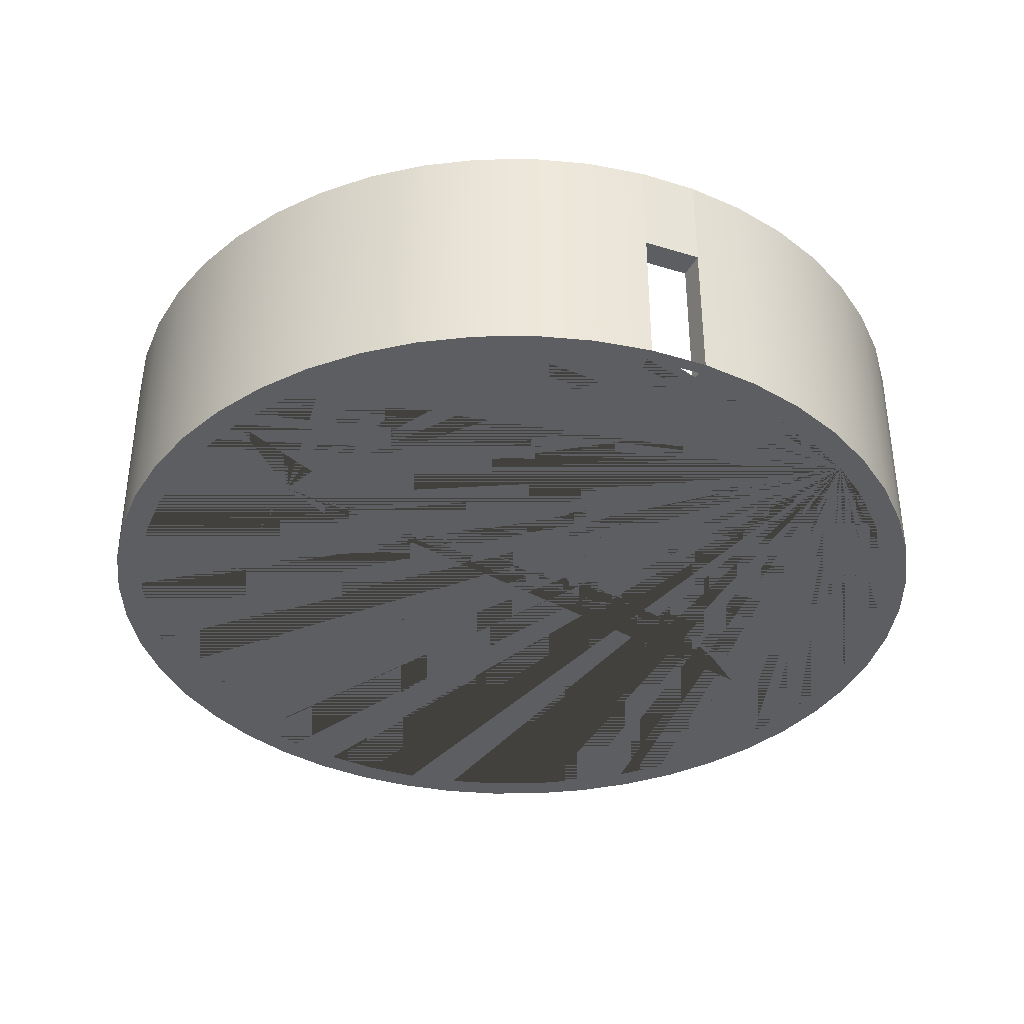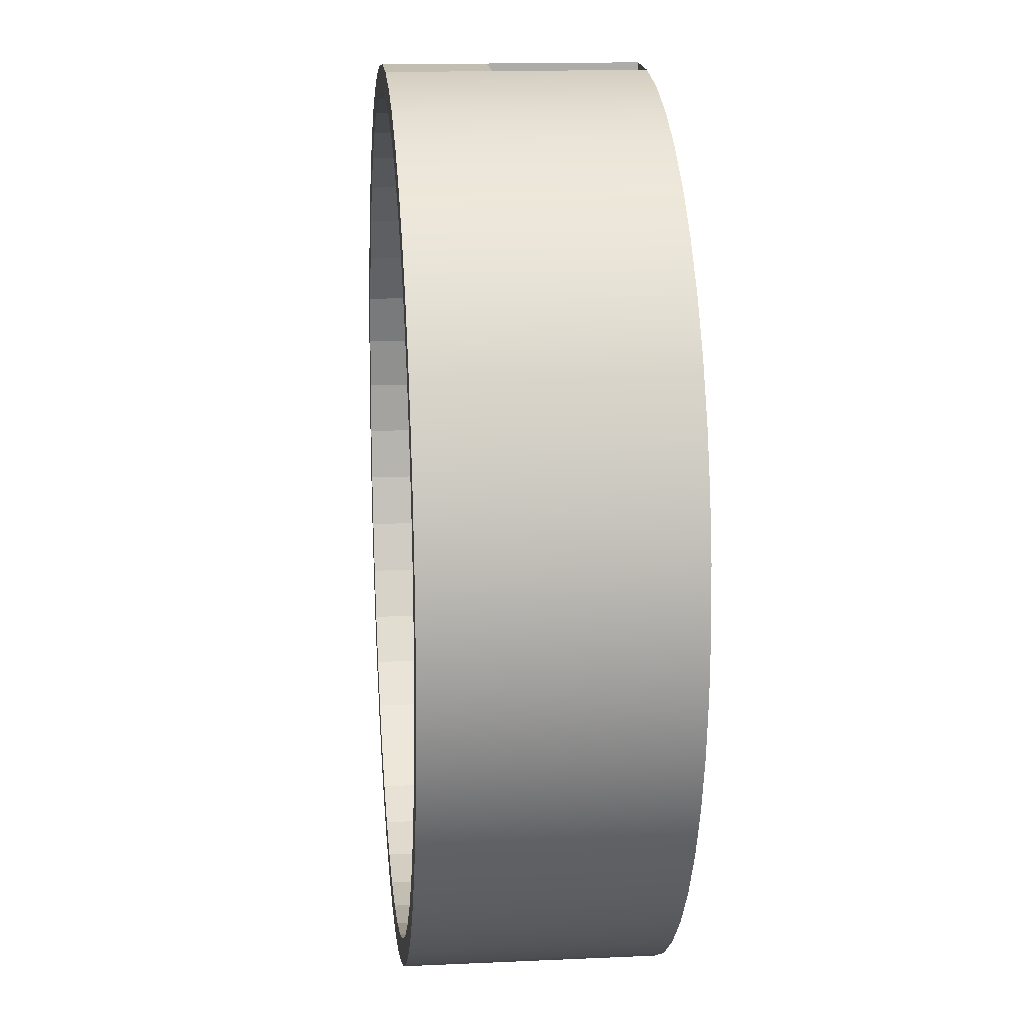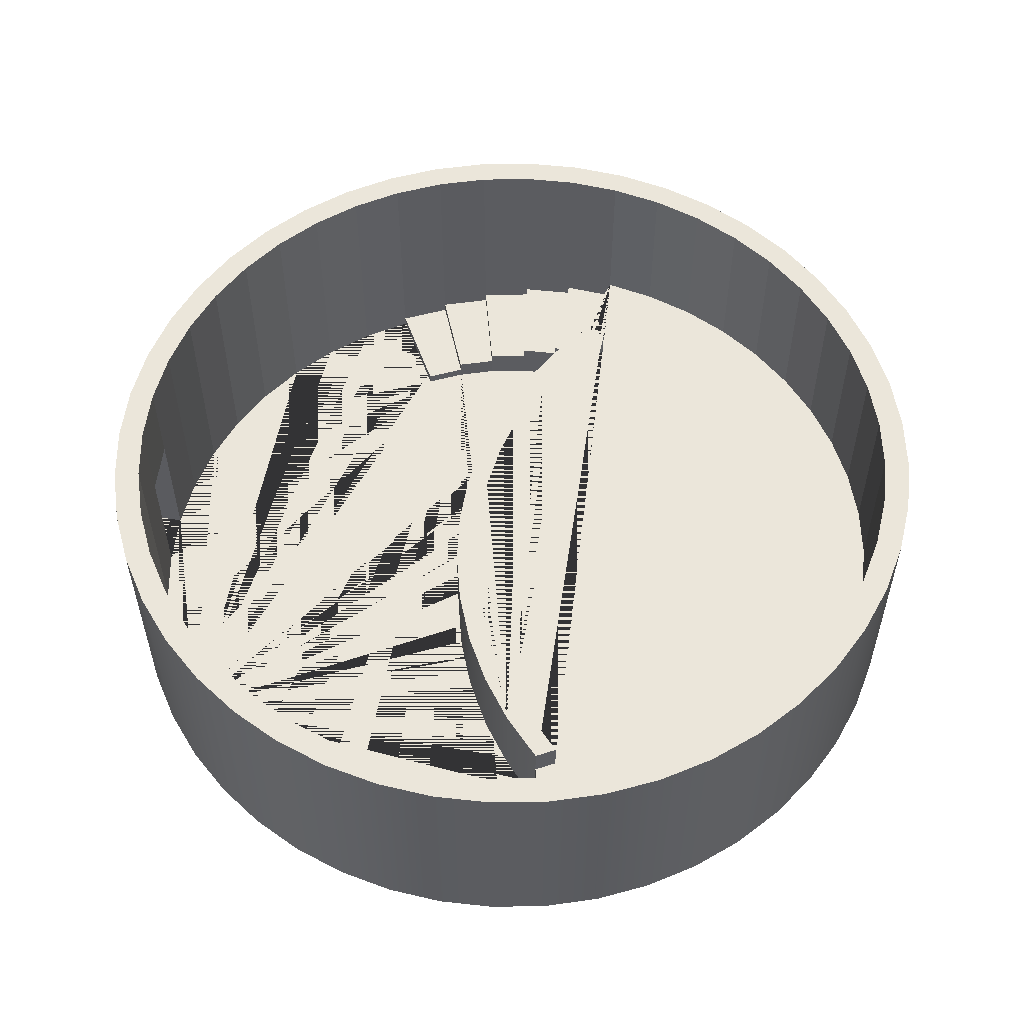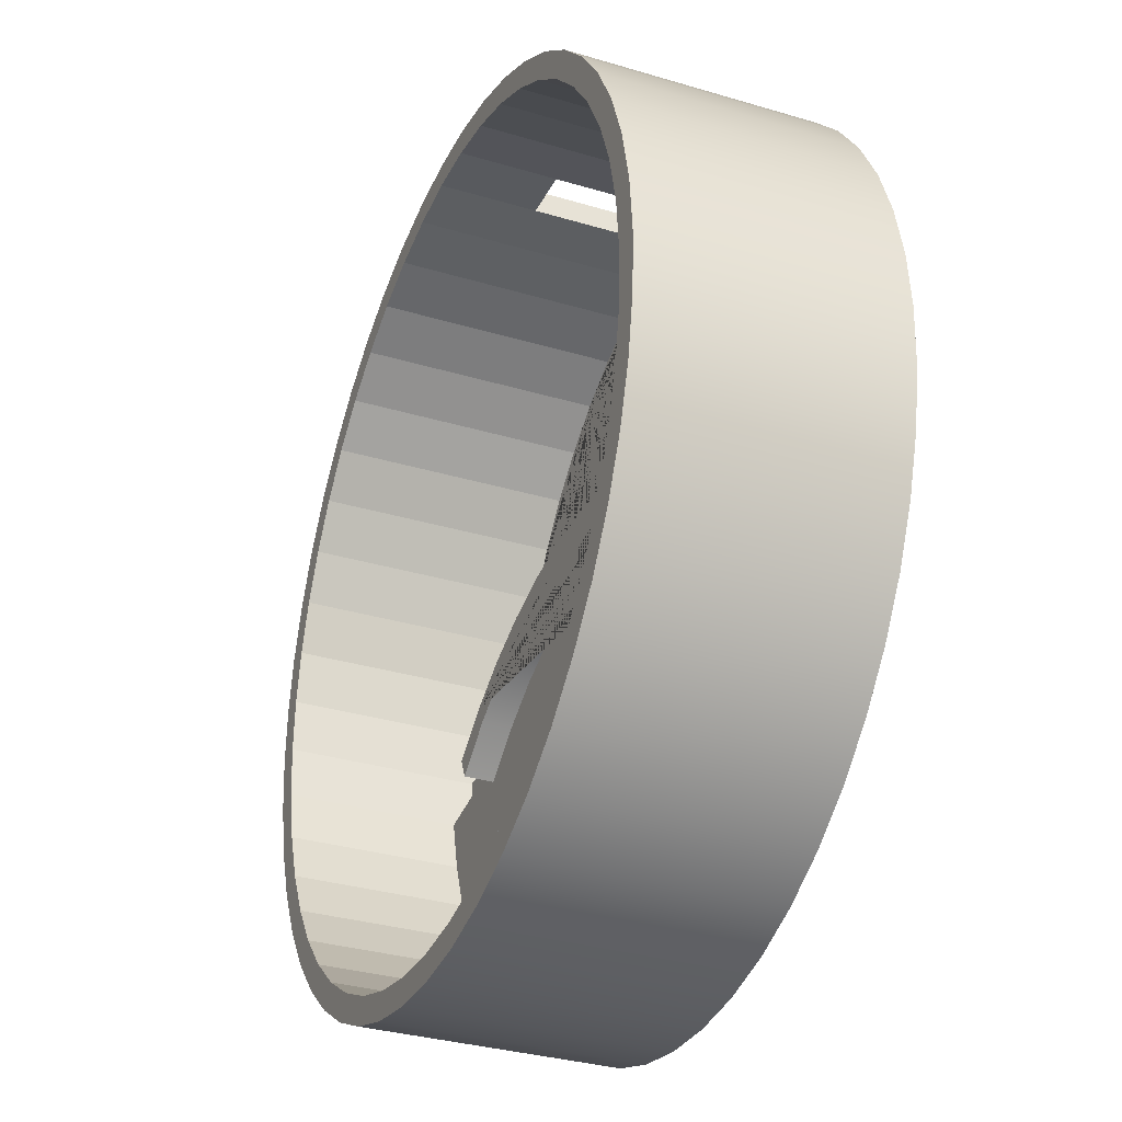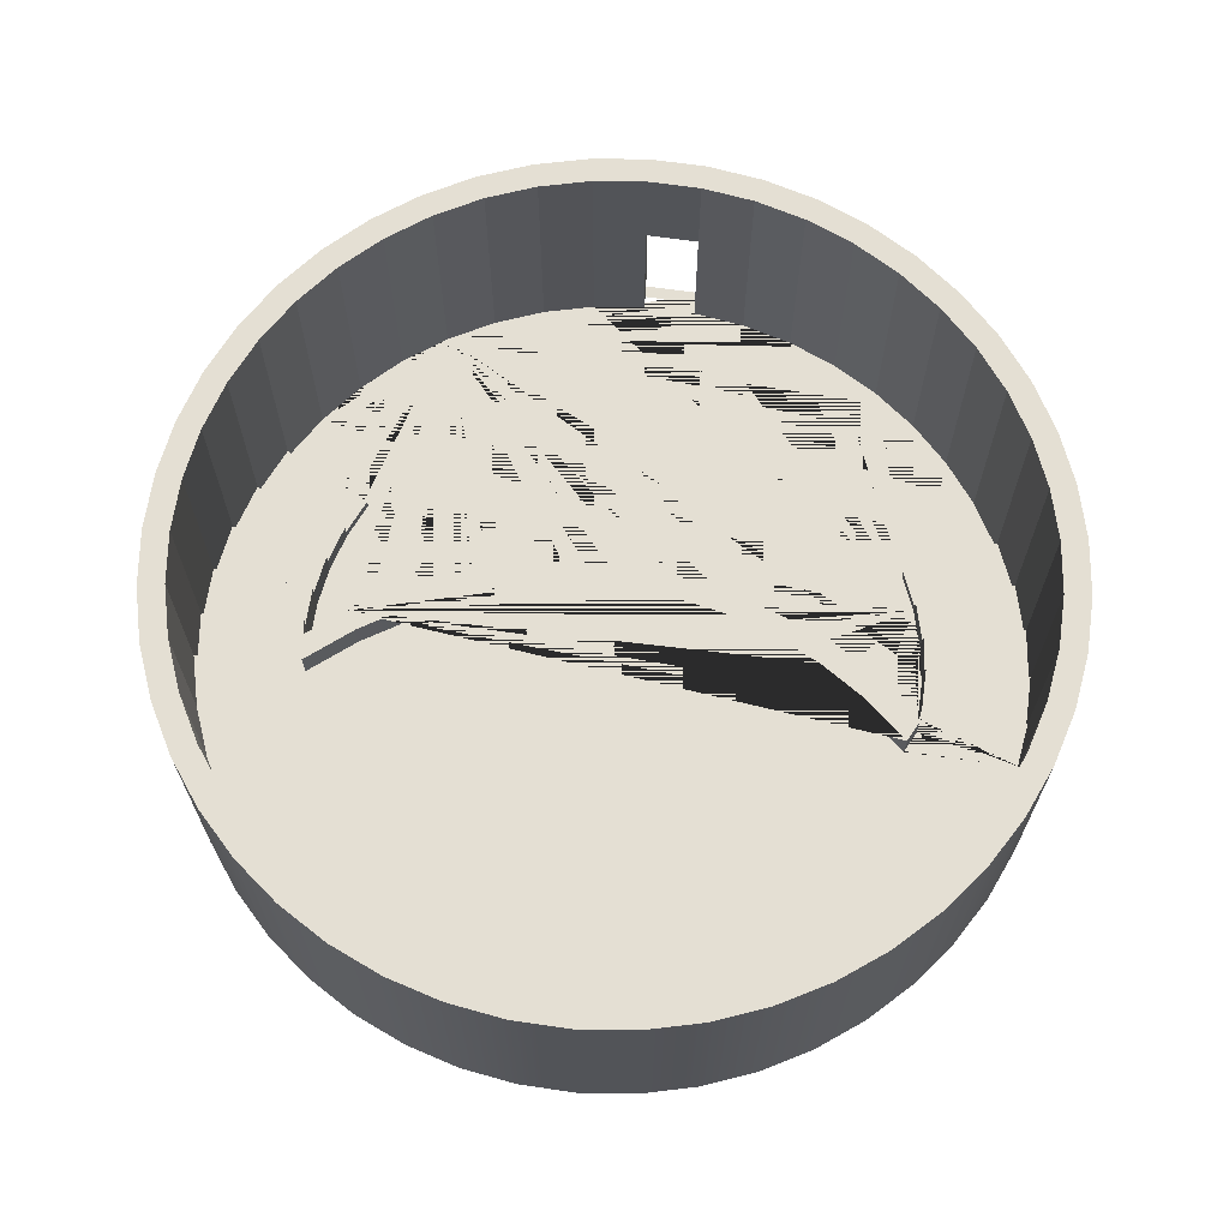
<metadata>
{"format":"obj","ext":"obj","renderer":"f3d","projection":"perspective","resolution":1024,"background":"white","views":[{"elev":-37.3,"azim":-24.0,"up":"+Y"},{"elev":15.0,"azim":-95.6,"up":"+Z"},{"elev":54.8,"azim":94.2,"up":"+Y"},{"elev":-32.8,"azim":-112.5,"up":"+Z"},{"elev":66.7,"azim":-174.1,"up":"+Y"}]}
</metadata>
<code>
g Mesh1 Model
v 3355 2.565e-28 -490
v 3259 2.565e-28 -422.1
v 3259 600.9 -422.1
v 3368 600.9 -498.7
v 3368 2.565e-28 -498.7
f 1 2 3 4 5
v 3358 2.565e-28 -489.6
v 3466 2.565e-28 -588.8
v 3551 2.565e-28 -691
v 3622 2.565e-28 -803.3
v 3677 2.565e-28 -924
v 3717 2.565e-28 -1051
v 3740 2.565e-28 -1182
v 3745 2.565e-28 -1315
v 3733 2.565e-28 -1447
v 3704 2.565e-28 -1577
v 3658 2.565e-28 -1701
v 3596 2.565e-28 -1819
v 3519 2.565e-28 -1928
v 3429 2.565e-28 -2026
v 3327 2.565e-28 -2111
v 3215 2.565e-28 -2182
v 3094 2.565e-28 -2237
v 2967 2.565e-28 -2277
v 2836 2.565e-28 -2300
v 2704 2.565e-28 -2305
v 2571 2.565e-28 -2293
v 2441 2.565e-28 -2264
v 2317 2.565e-28 -2218
v 2199 2.565e-28 -2156
v 2090 2.565e-28 -2079
v 1993 2.565e-28 -1989
v 1908 2.565e-28 -1887
v 1837 2.565e-28 -1775
v 1781 2.565e-28 -1654
v 1741 2.565e-28 -1527
v 1719 2.565e-28 -1396
v 1713 2.565e-28 -1264
v 1725 2.565e-28 -1131
v 1754 2.565e-28 -1001
v 1800 2.565e-28 -876.7
v 1862 2.565e-28 -759
v 1939 2.565e-28 -650.4
v 2029 2.565e-28 -552.7
v 2131 2.565e-28 -467.6
v 2243 2.565e-28 -396.5
v 2364 2.565e-28 -340.7
v 2491 2.565e-28 -301.2
v 2622 2.565e-28 -278.6
v 2618 9.024e-15 -246.6
v 2615 2.565e-28 -214.7
v 2476 2.565e-28 -238.8
v 2341 2.565e-28 -280.9
v 2213 2.565e-28 -340.1
v 2093 2.565e-28 -415.7
v 1985 2.565e-28 -506.1
v 1889 2.565e-28 -610
v 1807 2.565e-28 -725.5
v 1742 2.565e-28 -850.6
v 1693 2.565e-28 -983.3
v 1662 2.565e-28 -1121
v 1649 2.565e-28 -1262
v 1655 2.565e-28 -1403
v 1679 2.565e-28 -1542
v 1721 2.565e-28 -1677
v 1780 2.565e-28 -1806
v 1856 2.565e-28 -1925
v 1946 2.565e-28 -2034
v 2050 2.565e-28 -2129
v 2166 2.565e-28 -2211
v 2291 2.565e-28 -2276
v 2423 2.565e-28 -2325
v 2561 2.565e-28 -2356
v 2702 2.565e-28 -2369
v 2843 2.565e-28 -2363
v 2982 2.565e-28 -2339
v 3117 2.565e-28 -2297
v 3246 2.565e-28 -2238
v 3365 2.565e-28 -2162
v 3474 2.565e-28 -2072
v 3569 2.565e-28 -1968
v 3651 2.565e-28 -1853
v 3717 2.565e-28 -1728
v 3765 2.565e-28 -1595
v 3796 2.565e-28 -1457
v 3809 2.565e-28 -1316
v 3803 2.565e-28 -1175
v 3779 2.565e-28 -1036
v 3737 2.565e-28 -900.9
v 3678 2.565e-28 -772.6
v 3603 2.565e-28 -653.2
v 3512 2.565e-28 -544.6
v 3408 2.565e-28 -448.8
v 3293 2.565e-28 -367.3
v 3168 2.565e-28 -301.7
v 3035 2.565e-28 -252.9
v 2897 2.565e-28 -221.8
v 2756 2.565e-28 -209
v 2756 9.024e-15 -241.1
v 2755 2.565e-28 -273.2
v 2887 2.565e-28 -285.2
v 3017 2.565e-28 -314.4
v 3142 2.565e-28 -360.3
f 2 1 6 5 7 8 9 10 11 12 13 14 15 16 17 18 19 20 21 22 23 24 25 26 27 28 29 30 31 32 33 34 35 36 37 38 39 40 41 42 43 44 45 46 47 48 49 50 51 52 53 54 55 56 57 58 59 60 61 62 63 64 65 66 67 68 69 70 71 72 73 74 75 76 77 78 79 80 81 82 83 84 85 86 87 88 89 90 91 92 93 94 95 96 97 98 99 100 101 102
v 1998 0 -1073
v 2033 0 -979.8
v 3398 0 -924.8
v 3440 0 -1015
v 3470 0 -1110
v 3487 0 -1209
v 3491 0 -1308
v 3482 0 -1408
v 3373 0 -1324
v 3255 0 -1254
v 3128 0 -1200
v 2996 0 -1162
v 2860 0 -1142
v 2723 0 -1139
v 2586 0 -1153
v 2453 0 -1184
v 2324 0 -1232
v 2202 0 -1296
v 2090 0 -1375
v 1988 0 -1468
v 1971 0 -1369
v 1967 0 -1270
v 1976 0 -1171
f 103 104 40 41 42 43 44 45 46 47 48 99 100 101 102 2 1 5 7 8 9 105 106 107 108 109 110 111 112 113 114 115 116 117 118 119 120 121 122 123 124 125
v 2033 25 -979.8
v 1998 25 -1073
f 126 104 103 127
v 1800 25 -876.7
f 128 40 104 126
v 1754 25 -1001
f 40 39 129 128
v 1725 50 -1131
v 1754 50 -1001
f 39 38 130 131 129
v 1713 75 -1264
v 1725 75 -1131
f 38 37 132 133 130
v 1719 100 -1396
v 1713 100 -1264
f 37 36 134 135 132
v 1741 125 -1527
v 1719 125 -1396
f 36 35 136 137 134
v 1781 175 -1654
v 1741 175 -1527
f 35 34 138 139 136
v 1837 175 -1775
f 34 33 140 138
v 1908 175 -1887
f 33 32 141 140
v 1993 175 -1989
f 32 31 142 141
v 2090 175 -2079
f 31 30 143 142
v 2199 175 -2156
f 30 29 144 143
v 2317 175 -2218
f 29 28 145 144
v 2441 175 -2264
f 28 27 146 145
v 2571 175 -2293
f 27 26 147 146
v 2704 175 -2305
f 26 25 148 147
v 2836 175 -2300
f 25 24 149 148
v 2967 175 -2277
f 24 23 150 149
v 3094 175 -2237
f 23 22 151 150
v 3215 175 -2182
f 22 21 152 151
v 3327 175 -2111
f 21 20 153 152
v 3429 175 -2026
f 20 19 154 153
v 3519 175 -1928
f 19 18 155 154
v 3596 175 -1819
f 18 17 156 155
v 3658 175 -1701
f 17 16 157 156
v 3704 175 -1577
f 16 15 158 157
v 3733 125 -1447
v 3733 175 -1447
f 15 14 159 160 158
v 3745 100 -1315
v 3745 125 -1315
f 14 13 161 162 159
v 3740 75 -1182
v 3740 100 -1182
f 13 12 163 164 161
v 3717 50 -1051
v 3717 75 -1051
f 12 11 165 166 163
v 3677 25 -924
v 3677 50 -924
f 11 10 167 168 165
v 3622 25 -803.3
f 10 9 169 167
v 3551 600.9 -691
v 3622 600.9 -803.3
f 9 8 170 171 169
v 3466 600.9 -588.8
f 8 7 172 170
f 7 5 4 172
v 3408 600.9 -448.8
f 4 173 172
v 3293 600.9 -367.3
f 4 174 173
f 3 174 4
v 3168 600.9 -301.7
f 3 175 174
v 3142 600.9 -360.3
f 176 175 3
v 3035 600.9 -252.9
f 176 177 175
v 3017 600.9 -314.4
f 178 177 176
v 2897 600.9 -221.8
f 178 179 177
v 2887 600.9 -285.2
f 180 179 178
v 2756 600.9 -209
f 180 181 179
v 2755 600.9 -273.2
f 182 181 180
v 2622 600.9 -278.6
f 183 181 182
v 2615 600.9 -214.7
f 183 184 181
v 2491 600.9 -301.2
f 185 184 183
v 2476 600.9 -238.8
f 185 186 184
v 2364 600.9 -340.7
f 187 186 185
v 2341 600.9 -280.9
f 187 188 186
v 2243 600.9 -396.5
f 189 188 187
v 2213 600.9 -340.1
f 189 190 188
v 2131 600.9 -467.6
f 191 190 189
v 2093 600.9 -415.7
f 191 192 190
v 2029 600.9 -552.7
f 193 192 191
v 1985 600.9 -506.1
f 193 194 192
v 1939 600.9 -650.4
f 195 194 193
v 1889 600.9 -610
f 195 196 194
v 1862 600.9 -759
f 197 196 195
v 1807 600.9 -725.5
f 197 198 196
v 1800 600.9 -876.7
f 199 198 197
v 1754 600.9 -1001
f 200 198 199
v 1742 600.9 -850.6
f 200 201 198
v 1725 600.9 -1131
f 202 201 200
v 1713 600.9 -1264
f 203 201 202
v 1693 600.9 -983.3
f 201 203 204
v 1721 600.9 -1677
f 205 204 203
v 1679 600.9 -1542
f 206 204 205
v 1662 600.9 -1121
f 206 207 204
v 1655 600.9 -1403
f 208 207 206
v 1649 600.9 -1262
f 207 208 209
f 62 61 209 208
f 61 60 207 209
f 60 59 204 207
f 59 58 201 204
f 58 57 198 201
f 57 56 196 198
f 56 55 194 196
f 55 54 192 194
f 54 53 190 192
f 53 52 188 190
f 52 51 186 188
v 2615 357.1 -214.7
f 51 50 210 184 186
v 2618 357.1 -246.6
f 211 210 50 49
v 2756 357.1 -209
v 2756 357.1 -241.1
f 211 210 212 213
f 184 210 212 181
f 97 96 179 181 212
f 96 95 177 179
f 95 94 175 177
f 94 93 174 175
f 93 92 173 174
v 3512 600.9 -544.6
f 92 91 214 173
v 3603 600.9 -653.2
f 91 90 215 214
v 3678 600.9 -772.6
f 90 89 216 215
v 3737 600.9 -900.9
f 89 88 217 216
v 3779 600.9 -1036
f 88 87 218 217
v 3803 600.9 -1175
f 87 86 219 218
v 3809 600.9 -1316
f 86 85 220 219
v 3796 600.9 -1457
f 85 84 221 220
v 3765 600.9 -1595
f 84 83 222 221
v 3717 600.9 -1728
f 83 82 223 222
v 3651 600.9 -1853
f 82 81 224 223
v 3569 600.9 -1968
f 81 80 225 224
v 3474 600.9 -2072
f 80 79 226 225
v 3365 600.9 -2162
f 79 78 227 226
v 3246 600.9 -2238
f 78 77 228 227
v 3117 600.9 -2297
f 77 76 229 228
v 2982 600.9 -2339
f 76 75 230 229
v 2843 600.9 -2363
f 75 74 231 230
v 2702 600.9 -2369
f 74 73 232 231
v 2561 600.9 -2356
f 73 72 233 232
v 2423 600.9 -2325
f 72 71 234 233
v 2291 600.9 -2276
f 71 70 235 234
v 2166 600.9 -2211
f 70 69 236 235
v 2050 600.9 -2129
f 69 68 237 236
v 1946 600.9 -2034
f 68 67 238 237
v 1856 600.9 -1925
f 67 66 239 238
v 1780 600.9 -1806
f 66 65 240 239
f 65 64 205 240
f 64 63 206 205
f 63 62 208 206
v 1741 600.9 -1527
f 205 241 240
v 1719 600.9 -1396
f 205 242 241
f 205 203 242
f 203 135 134 137 242
f 202 133 132 135 203
f 200 131 130 133 202
f 199 128 129 131 200
f 41 40 128 199 197
f 42 41 197 195
f 43 42 195 193
f 44 43 193 191
f 45 44 191 189
f 46 45 189 187
f 47 46 187 185
v 2622 357.1 -278.6
f 48 47 185 183 243
v 2755 357.1 -273.2
f 182 244 243 183
f 100 99 244 182 180
f 99 98 213 244
f 212 213 98 97
f 50 49 98 97
f 244 213 211 243
f 211 49 48 243
f 101 100 180 178
f 102 101 178 176
f 2 102 176 3
f 129 128 126 127
v 1998 50 -1073
f 131 129 127 245
v 1976 50 -1171
f 127 103 125 246 245
v 1967 75 -1270
v 1976 75 -1171
f 246 125 124 247 248
v 1971 100 -1369
v 1967 100 -1270
f 247 124 123 249 250
v 1988 125 -1468
v 1971 125 -1369
f 249 123 122 251 252
v 2090 249.9 -1375
v 1988 249.9 -1468
v 1988 175 -1468
f 251 122 121 253 254 255
v 2202 249.9 -1296
f 253 121 120 256
v 2324 249.9 -1232
f 256 120 119 257
v 2453 249.9 -1184
f 257 119 118 258
v 2586 249.9 -1153
f 258 118 117 259
v 2723 249.9 -1139
f 259 117 116 260
v 2860 249.9 -1142
f 260 116 115 261
v 2996 249.9 -1162
f 261 115 114 262
v 3128 249.9 -1200
f 262 114 113 263
v 3255 249.9 -1254
f 263 113 112 264
v 3373 249.9 -1324
f 264 112 111 265
v 3482 125 -1408
v 3482 175 -1408
v 3482 249.9 -1408
f 265 111 110 266 267 268
v 3491 100 -1308
v 3491 125 -1308
f 266 110 109 269 270
v 3487 75 -1209
v 3487 100 -1209
f 269 109 108 271 272
v 3470 50 -1110
v 3470 75 -1110
f 271 108 107 273 274
v 3440 25 -1015
v 3440 50 -1015
f 273 107 106 275 276
v 3398 25 -924.8
f 275 106 105 277
f 277 105 9 169
f 275 277 169 167
v 3677 600.9 -924
f 278 168 167 169 171
v 3717 600.9 -1051
f 166 165 168 278 279
f 273 165 166 274
f 273 276 168 165
f 168 276 275 167
f 271 274 166 163
v 3740 600.9 -1182
f 164 163 166 279 280
f 271 163 164 272
f 269 272 164 161
v 3745 600.9 -1315
f 162 161 164 280 281
f 269 161 162 270
f 162 159 266 270
v 3733 600.9 -1447
f 160 159 162 281 282
f 266 159 160 267
v 2015 175 -1518
v 2125 175 -1418
v 2231 175 -1344
v 2347 175 -1283
v 2469 175 -1237
v 2596 175 -1208
v 2725 175 -1194
v 2856 175 -1197
v 2984 175 -1217
v 3110 175 -1252
v 3230 175 -1303
v 3342 175 -1369
v 3459 175 -1460
f 139 255 283 284 285 286 287 288 289 290 291 292 293 294 295 267 160 158 157 156 155 154 153 152 151 150 149 148 147 146 145 144 143 142 141 140 138
f 139 136 251 255
f 242 137 136 139 241
f 252 251 136 137
f 134 249 252 137
f 134 135 250 249
f 132 247 250 135
f 132 133 248 247
f 130 246 248 133
f 130 131 245 246
v 1781 600.9 -1654
f 241 139 138 296
v 1837 600.9 -1775
f 296 138 140 297
v 1908 600.9 -1887
f 297 140 141 298
v 1993 600.9 -1989
f 298 141 142 299
v 2090 600.9 -2079
f 299 142 143 300
v 2199 600.9 -2156
f 300 143 144 301
v 2317 600.9 -2218
f 301 144 145 302
v 2441 600.9 -2264
f 302 145 146 303
v 2571 600.9 -2293
f 303 146 147 304
v 2704 600.9 -2305
f 304 147 148 305
v 2836 600.9 -2300
f 305 148 149 306
v 2967 600.9 -2277
f 306 149 150 307
v 3094 600.9 -2237
f 307 150 151 308
v 3215 600.9 -2182
f 308 151 152 309
v 3327 600.9 -2111
f 309 152 153 310
v 3429 600.9 -2026
f 310 153 154 311
v 3519 600.9 -1928
f 311 154 155 312
v 3596 600.9 -1819
f 312 155 156 313
v 3658 600.9 -1701
f 313 156 157 314
v 3704 600.9 -1577
f 314 157 158 315
f 315 158 160 282
f 223 315 282
f 223 314 315
f 224 314 223
f 224 313 314
f 225 313 224
f 225 312 313
f 226 312 225
f 226 311 312
f 227 311 226
f 227 310 311
f 228 310 227
f 228 309 310
f 229 309 228
f 229 308 309
f 230 308 229
f 230 307 308
f 231 307 230
f 231 306 307
f 231 305 306
f 232 305 231
f 232 304 305
f 233 304 232
f 233 303 304
f 234 303 233
f 234 302 303
f 235 302 234
f 235 301 302
f 236 301 235
f 236 300 301
f 237 300 236
f 237 299 300
f 238 299 237
f 238 298 299
f 239 298 238
f 239 297 298
f 239 296 297
f 240 296 239
f 240 241 296
f 223 282 222
f 222 282 281
f 281 218 222
f 280 218 281
f 280 217 218
f 279 217 280
f 279 216 217
f 278 216 279
f 171 216 278
f 171 215 216
f 170 215 171
f 170 214 215
f 172 214 170
f 172 173 214
f 222 218 221
f 221 218 219
f 221 219 220
v 2015 249.9 -1518
f 283 255 254 316
v 3459 249.9 -1460
v 3342 249.9 -1369
v 3230 249.9 -1303
v 3110 249.9 -1252
v 2984 249.9 -1217
v 2856 249.9 -1197
v 2725 249.9 -1194
v 2596 249.9 -1208
v 2469 249.9 -1237
v 2347 249.9 -1283
v 2231 249.9 -1344
v 2125 249.9 -1418
f 265 268 317 318 319 320 321 322 323 324 325 326 327 328 316 254 253 256 257 258 259 260 261 262 263 264
f 267 295 317 268
f 295 294 318 317
f 294 293 319 318
f 293 292 320 319
f 292 291 321 320
f 291 290 322 321
f 290 289 323 322
f 289 288 324 323
f 288 287 325 324
f 287 286 326 325
f 286 285 327 326
f 285 284 328 327
f 284 283 316 328
f 1 5 6

</code>
